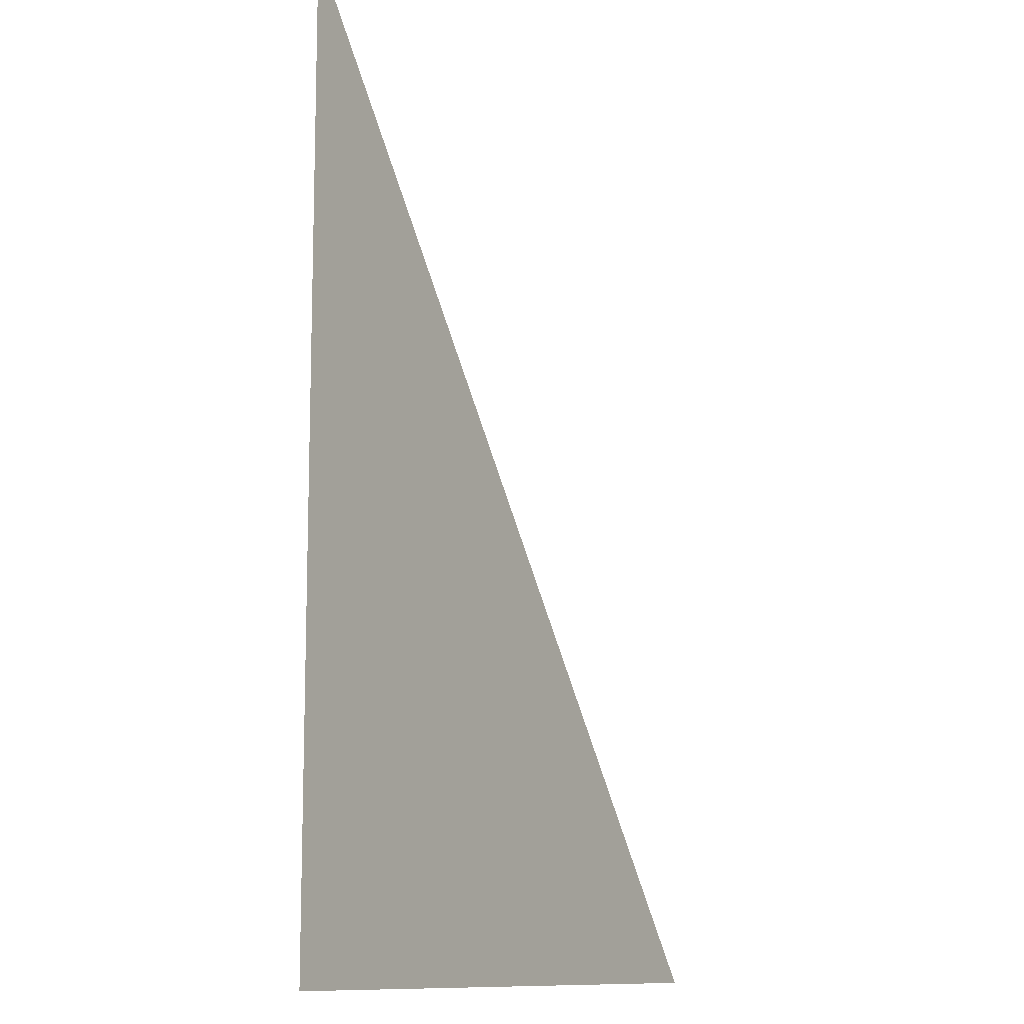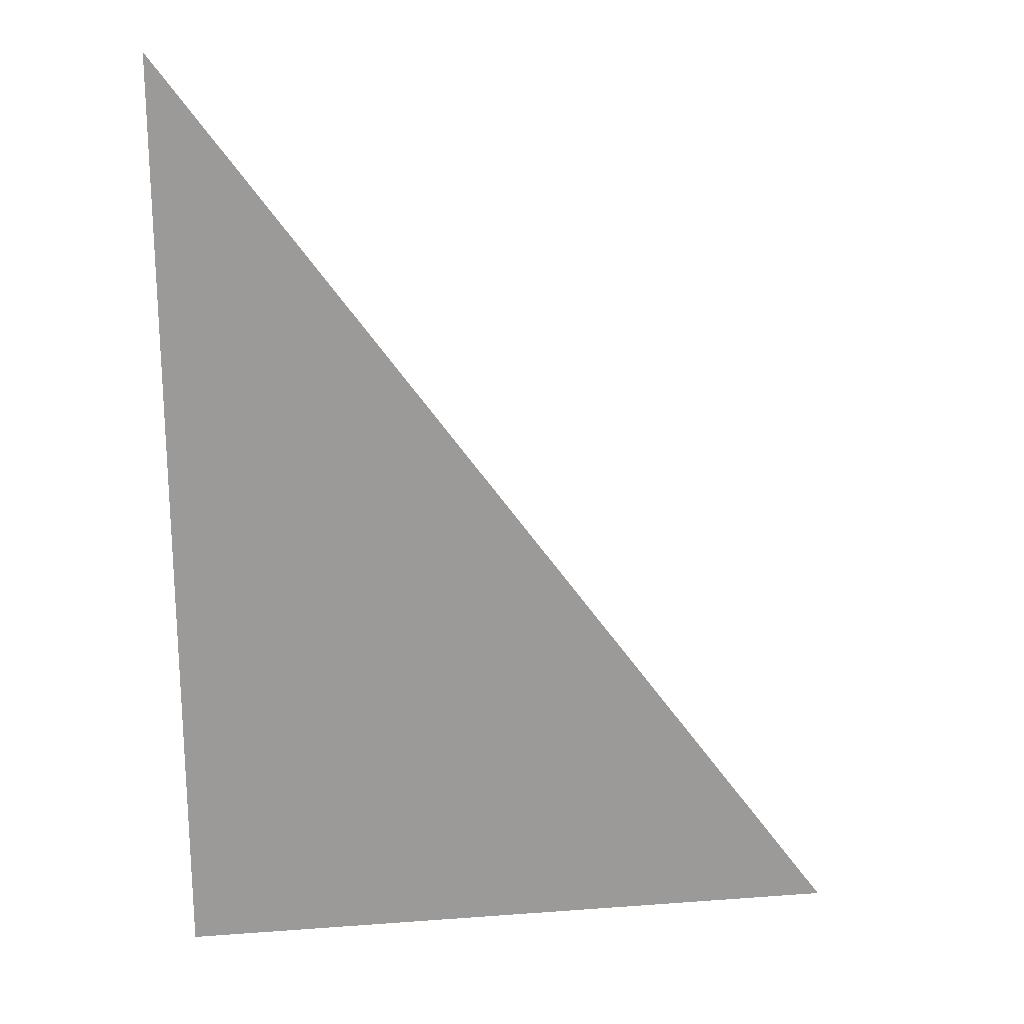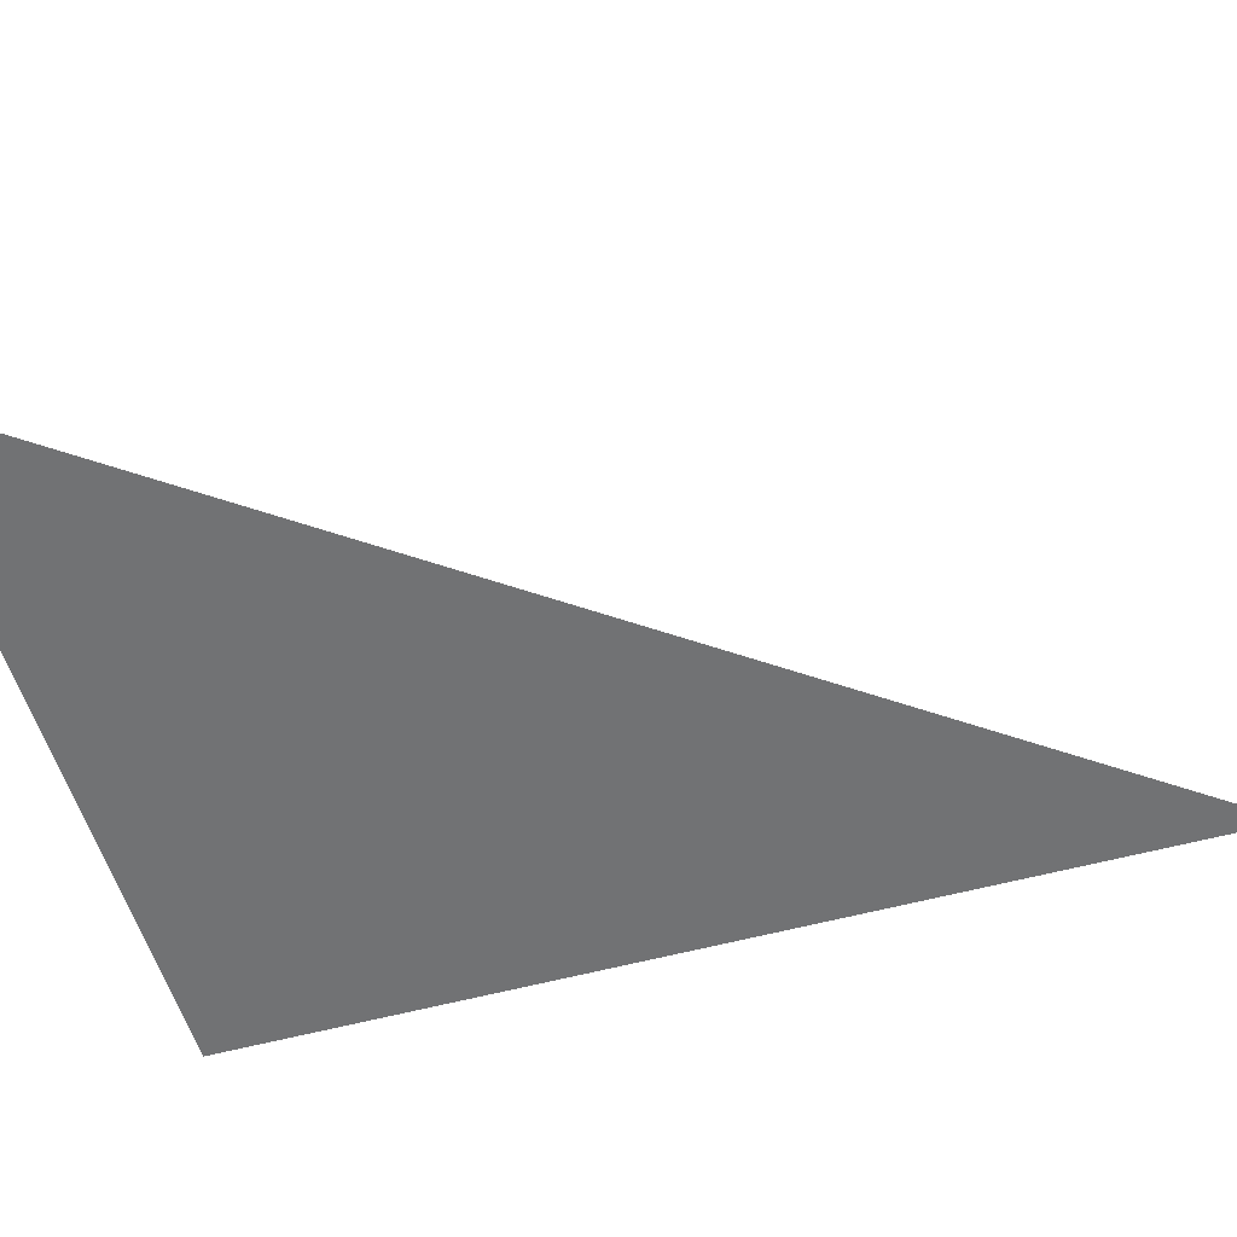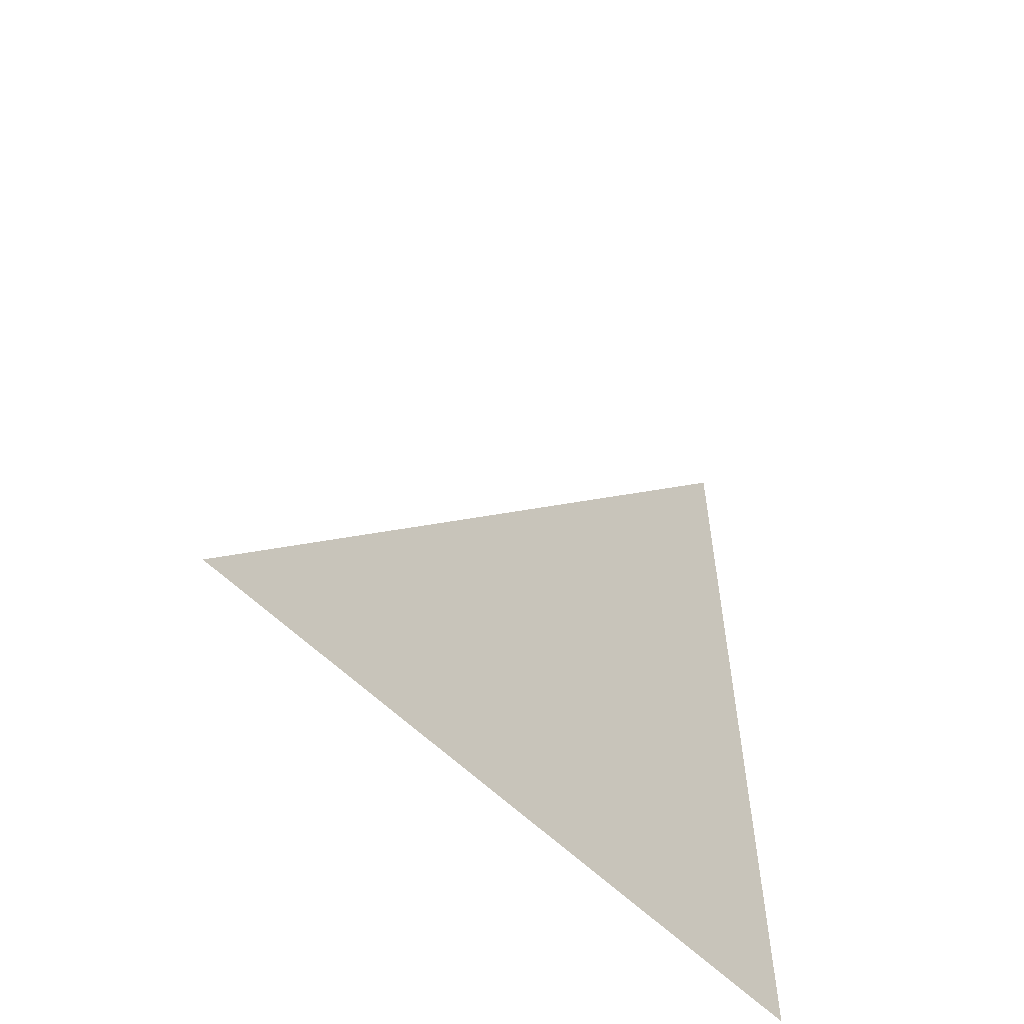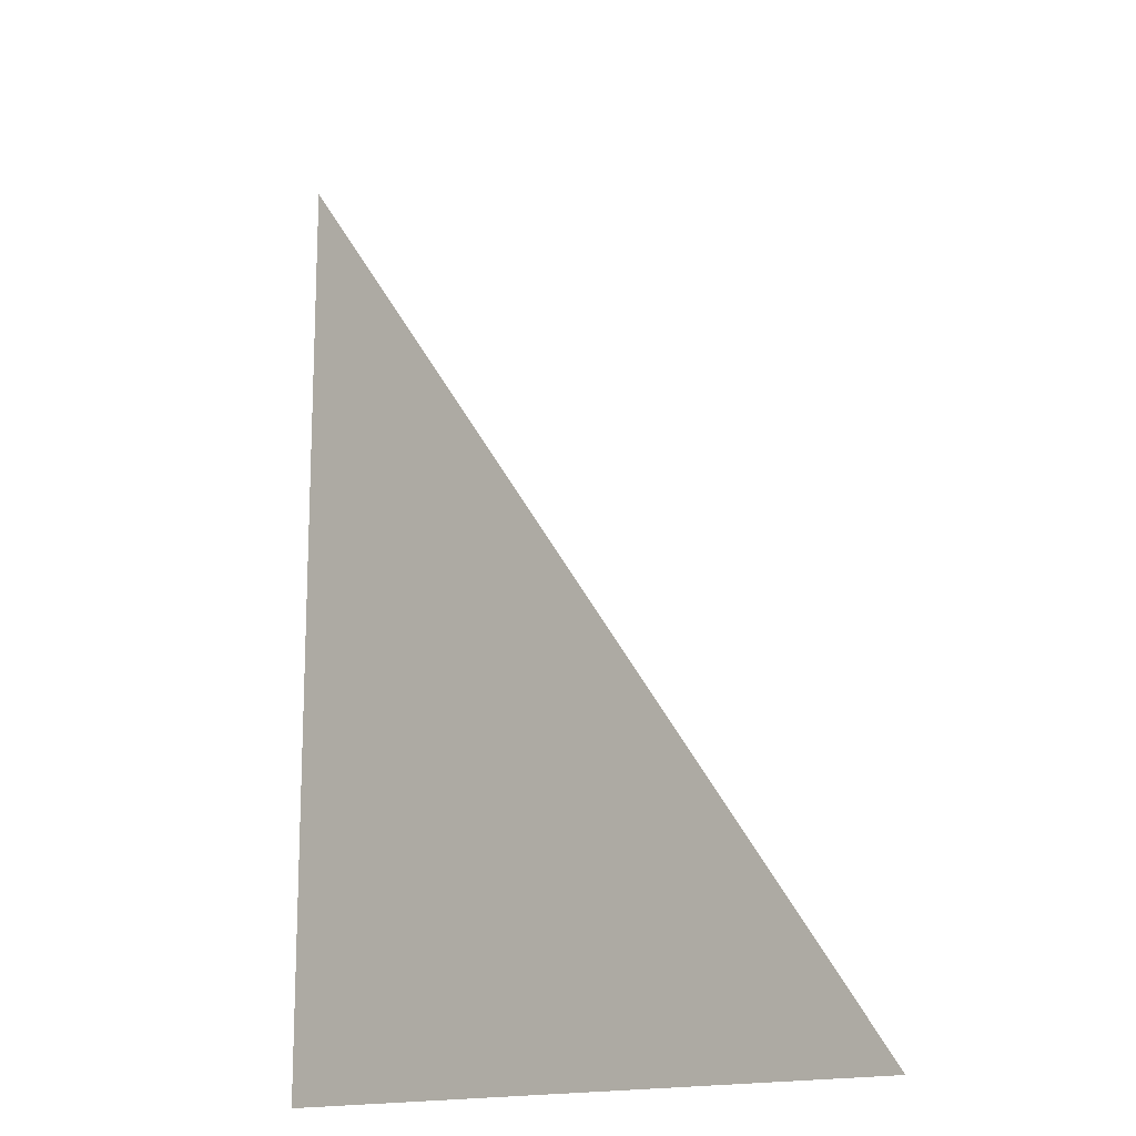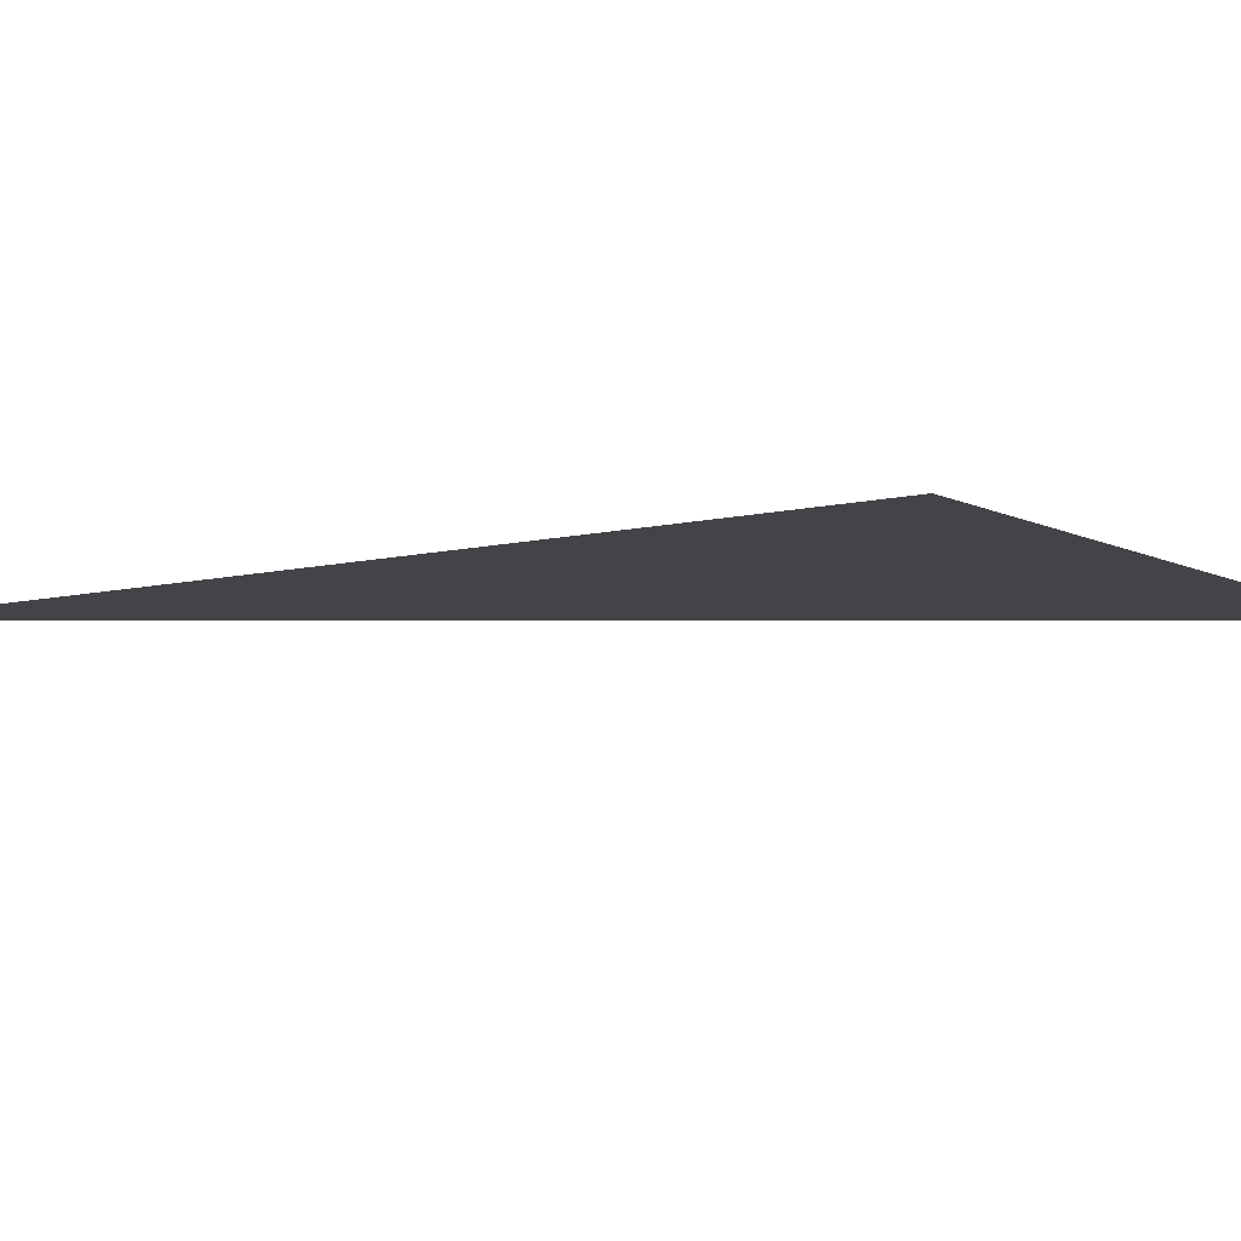
<metadata>
{"format":"obj","ext":"obj","renderer":"f3d","projection":"perspective","resolution":1024,"background":"white","views":[{"elev":-11.3,"azim":-58.4,"up":"+Y"},{"elev":21.1,"azim":-7.6,"up":"+Y"},{"elev":-55.4,"azim":106.0,"up":"+Z"},{"elev":-58.6,"azim":134.5,"up":"+Y"},{"elev":-15.7,"azim":40.0,"up":"+Y"},{"elev":-7.7,"azim":-54.2,"up":"+Z"}]}
</metadata>
<code>
v 4096 166.4 102.4
v 3994 307.2 102.4
v 3994 166.4 102.4
v 4096 166.4 102.4
v 3994 166.4 102.4
v 4096 166.4 102.4
f 1 2 3
f 4 5 6

</code>
